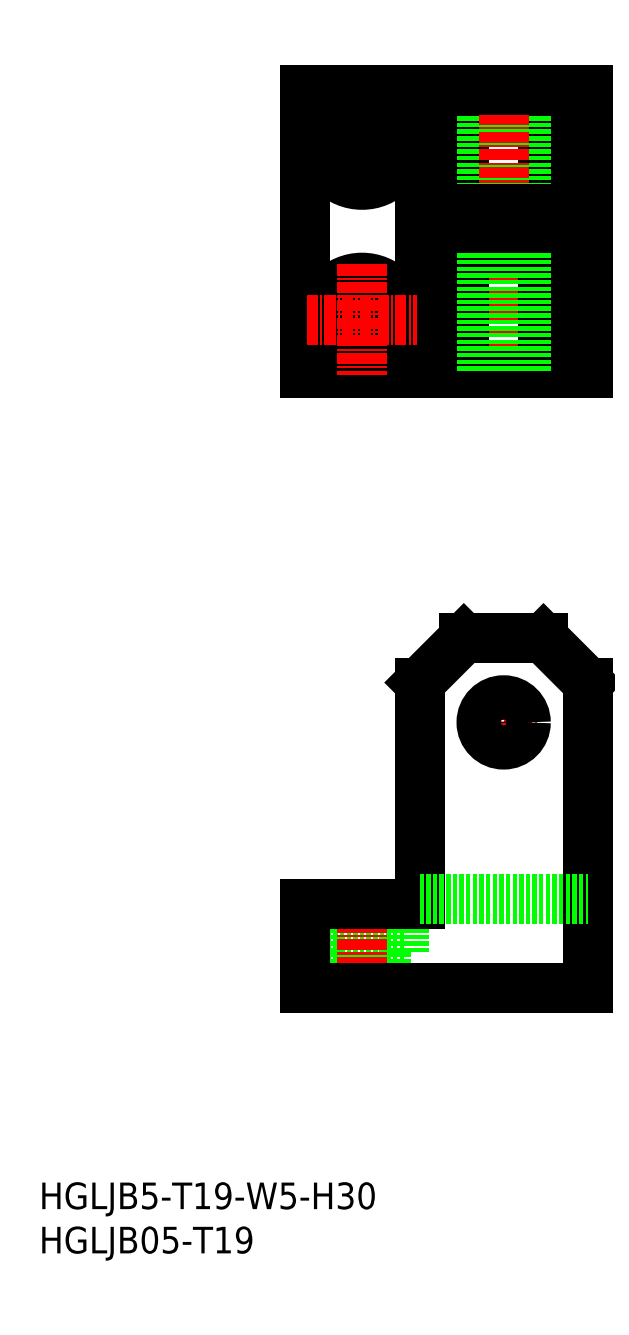
<metadata>
{"format":"dxf","ext":"dxf","renderer":"ezdxf+matplotlib","layout":"modelspace","background":"white","min_lineweight":24,"dpi":150}
</metadata>
<code>
0
SECTION
2
ENTITIES
0
INSERT
8
0
2
*U14
10
0
20
0
30
0
0
INSERT
8
0
2
*U15
10
0
20
0
30
0
0
LINE
8
0
10
41.25
20
34
30
0
11
41.25
21
39.5
31
0
0
LINE
8
0
10
39.25
20
34
30
0
11
39.25
21
30
31
0
0
LINE
8
0
10
31.75
20
34
30
0
11
31.75
21
39.5
31
0
0
LINE
8
0
10
33.75
20
34
30
0
11
33.75
21
30
31
0
0
LINE
8
0
10
31.75
20
34
30
0
11
41.25
21
34
31
0
0
LINE
8
0
10
57
20
131.5
30
0
11
57
21
118
31
0
0
LINE
8
0
10
48
20
131.5
30
0
11
48
21
118
31
0
0
LINE
8
0
10
55
20
131.5
30
0
11
55
21
118
31
0
0
LINE
8
0
10
50
20
131.5
30
0
11
50
21
118
31
0
0
LINE
8
CENTER
10
52.5
20
64
30
0
11
52.5
21
56
31
0
0
LINE
8
CENTER
10
48.5
20
60
30
0
11
56.5
21
60
31
0
0
LINE
8
CENTER
10
52.5
20
97.5
30
0
11
52.5
21
133.5
31
0
0
LINE
8
CENTER
10
36.5
20
131.8
30
0
11
36.5
21
119.3
31
0
0
LINE
8
CENTER
10
30.25
20
125.5
30
0
11
42.75
21
125.5
31
0
0
CIRCLE
8
0
10
36.5
20
125.5
30
0
40
2.75
0
CIRCLE
8
0
10
36.5
20
125.5
30
0
40
4.75
0
LINE
8
0
10
43
20
118
30
0
11
62
21
118
31
0
0
CIRCLE
8
0
10
36.5
20
105.5
30
0
40
2.75
0
CIRCLE
8
0
10
36.5
20
105.5
30
0
40
4.75
0
LINE
8
0
10
43
20
113
30
0
11
62
21
113
31
0
0
LINE
8
0
10
48
20
69.5
30
0
11
57
21
69.5
31
0
0
CIRCLE
8
0
10
52.5
20
60
30
0
40
2.5
0
LINE
8
0
10
43
20
39.5
30
0
11
43
21
64.5
31
0
0
LINE
8
0
10
62
20
131.5
30
0
11
62
21
99.5
31
0
0
LINE
8
0
10
43
20
131.5
30
0
11
43
21
99.5
31
0
0
LINE
8
0
10
62
20
30
30
0
11
62
21
64.5
31
0
0
LINE
8
CENTER
10
36.5
20
41.5
30
0
11
36.5
21
28
31
0
0
LINE
8
0
10
30
20
131.5
30
0
11
30
21
99.5
31
0
0
LINE
8
0
10
30
20
30
30
0
11
30
21
39.5
31
0
0
LINE
8
0
10
30
20
131.5
30
0
11
62
21
131.5
31
0
0
LINE
8
0
10
30
20
99.5
30
0
11
62
21
99.5
31
0
0
LINE
8
0
10
30
20
30
30
0
11
62
21
30
31
0
0
LINE
8
0
10
30
20
39.5
30
0
11
43
21
39.5
31
0
0
LINE
8
CENTER
10
30.25
20
105.5
30
0
11
42.75
21
105.5
31
0
0
LINE
8
CENTER
10
36.5
20
111.8
30
0
11
36.5
21
99.25
31
0
0
LINE
8
0
10
43
20
40
30
0
11
62
21
40
31
0
0
LINE
8
0
10
57
20
113
30
0
11
57
21
99.5
31
0
0
LINE
8
0
10
55
20
113
30
0
11
55
21
99.5
31
0
0
LINE
8
0
10
48
20
113
30
0
11
48
21
99.5
31
0
0
LINE
8
0
10
50
20
113
30
0
11
50
21
99.5
31
0
0
LINE
8
0
10
48
20
69.5
30
0
11
43
21
64.5
31
0
0
LINE
8
0
10
57
20
69.5
30
0
11
62
21
64.5
31
0
0
ENDSEC
0
EOF

</code>
